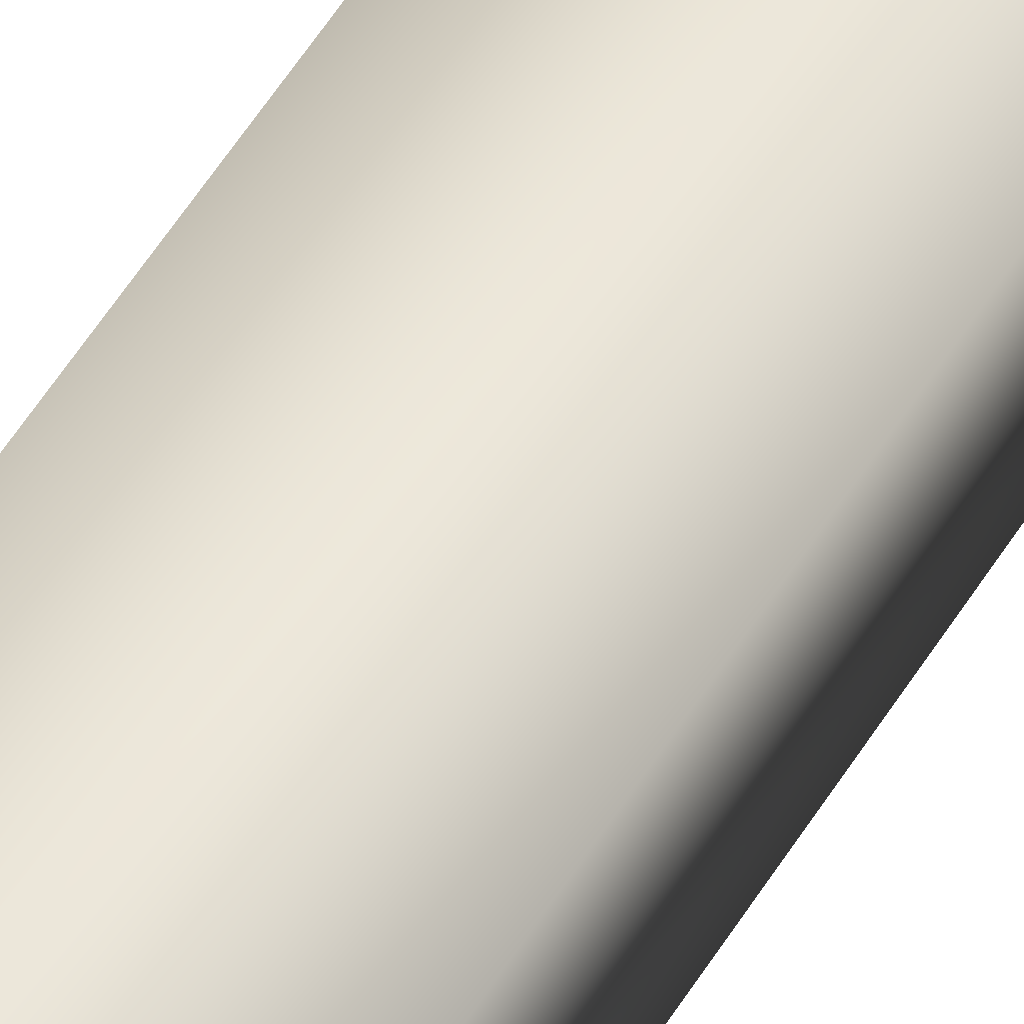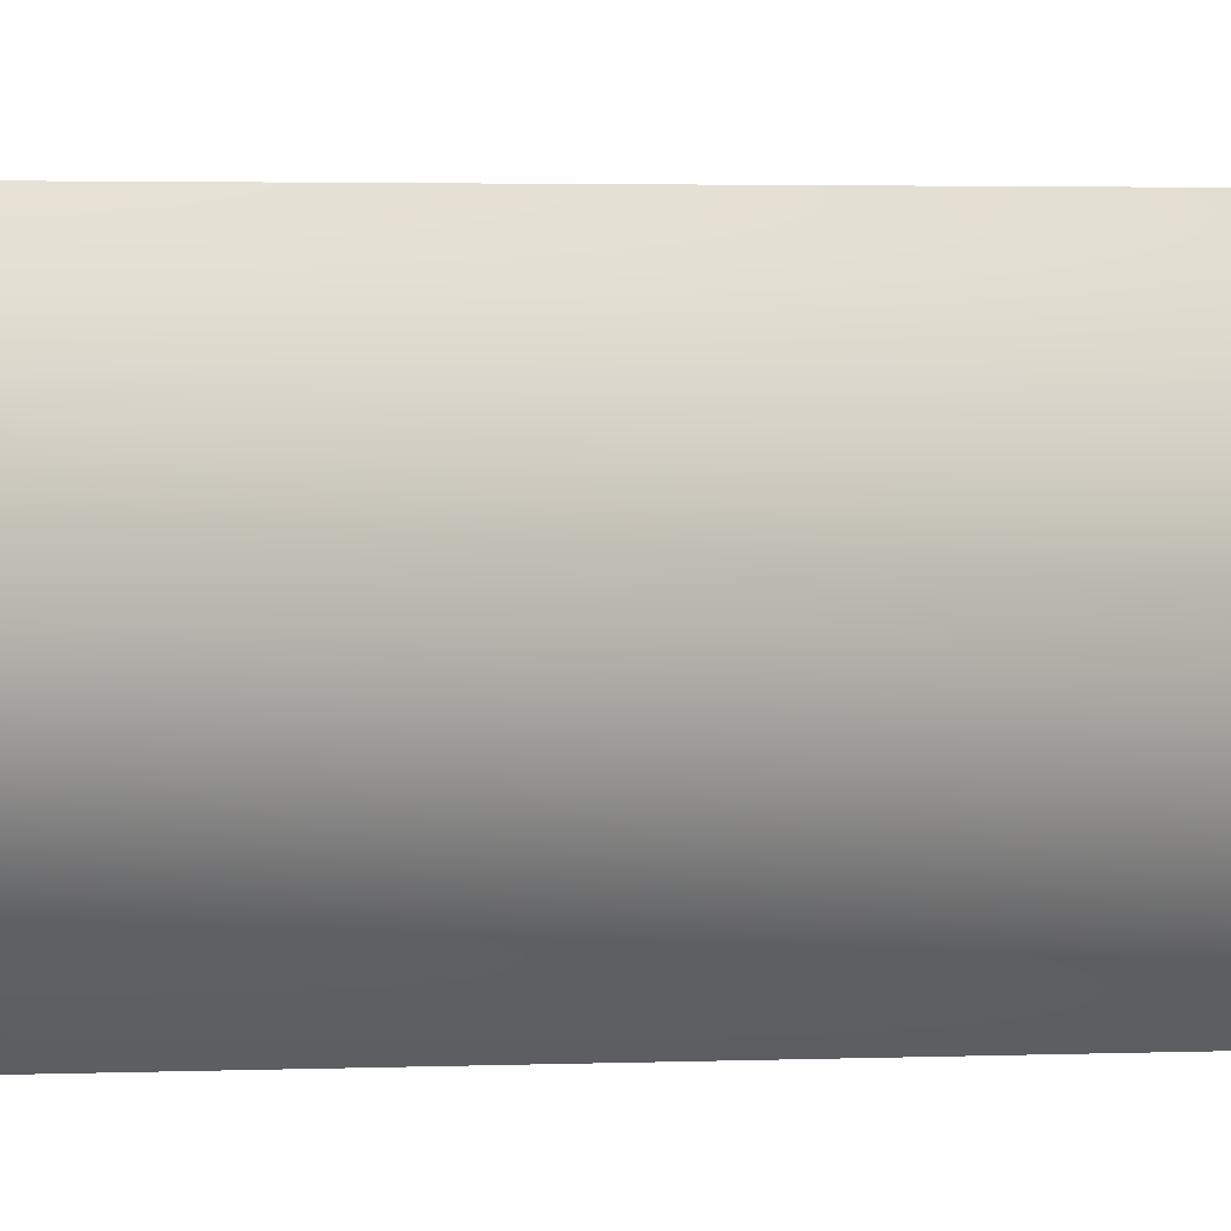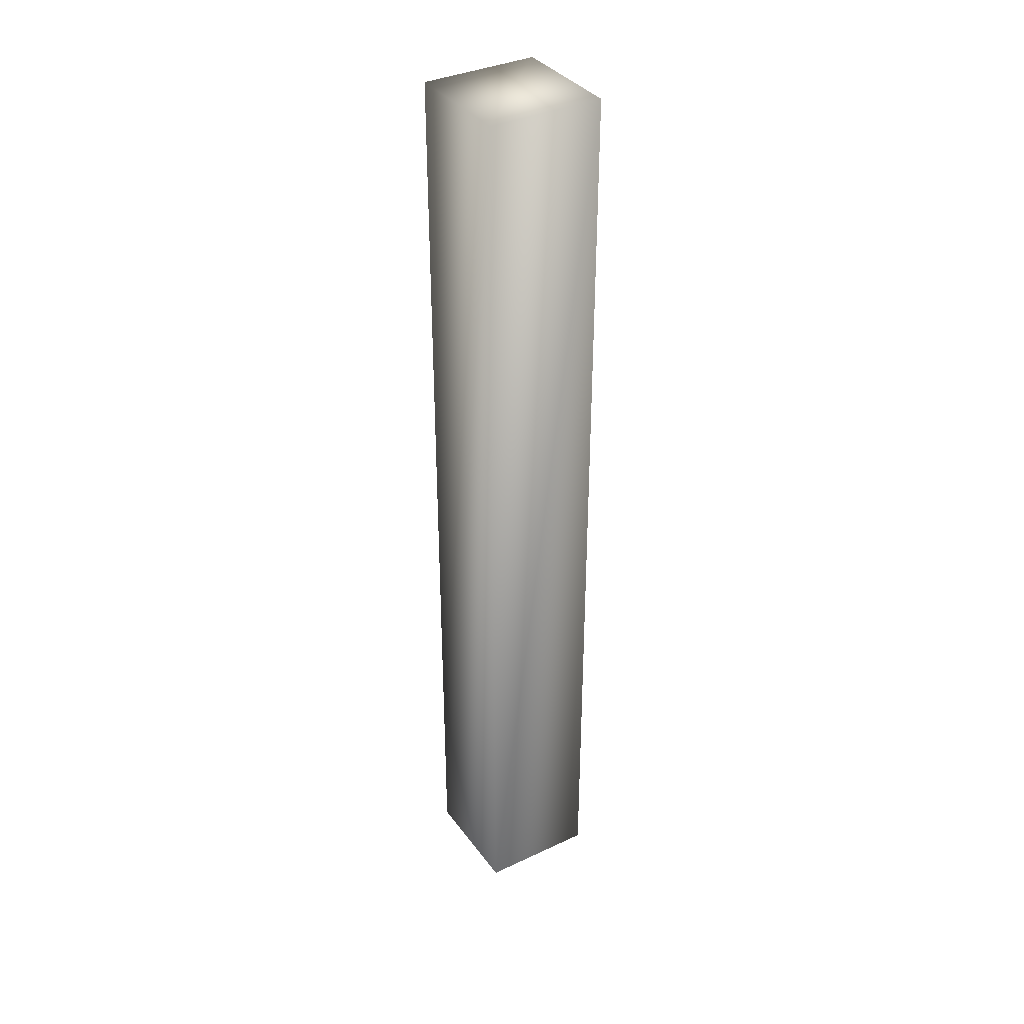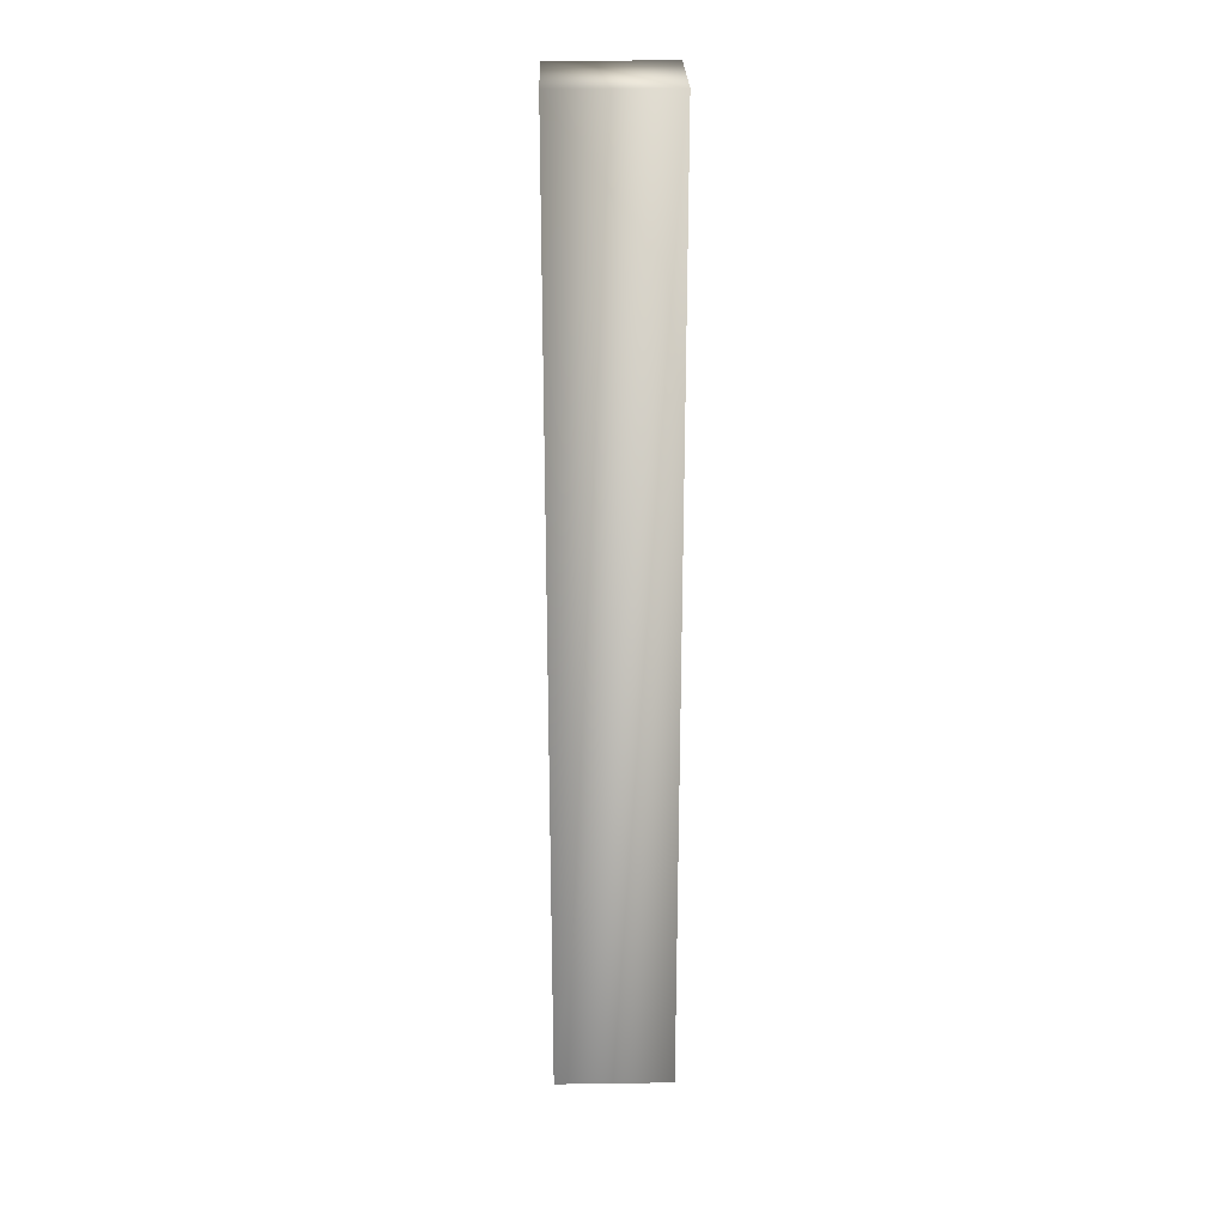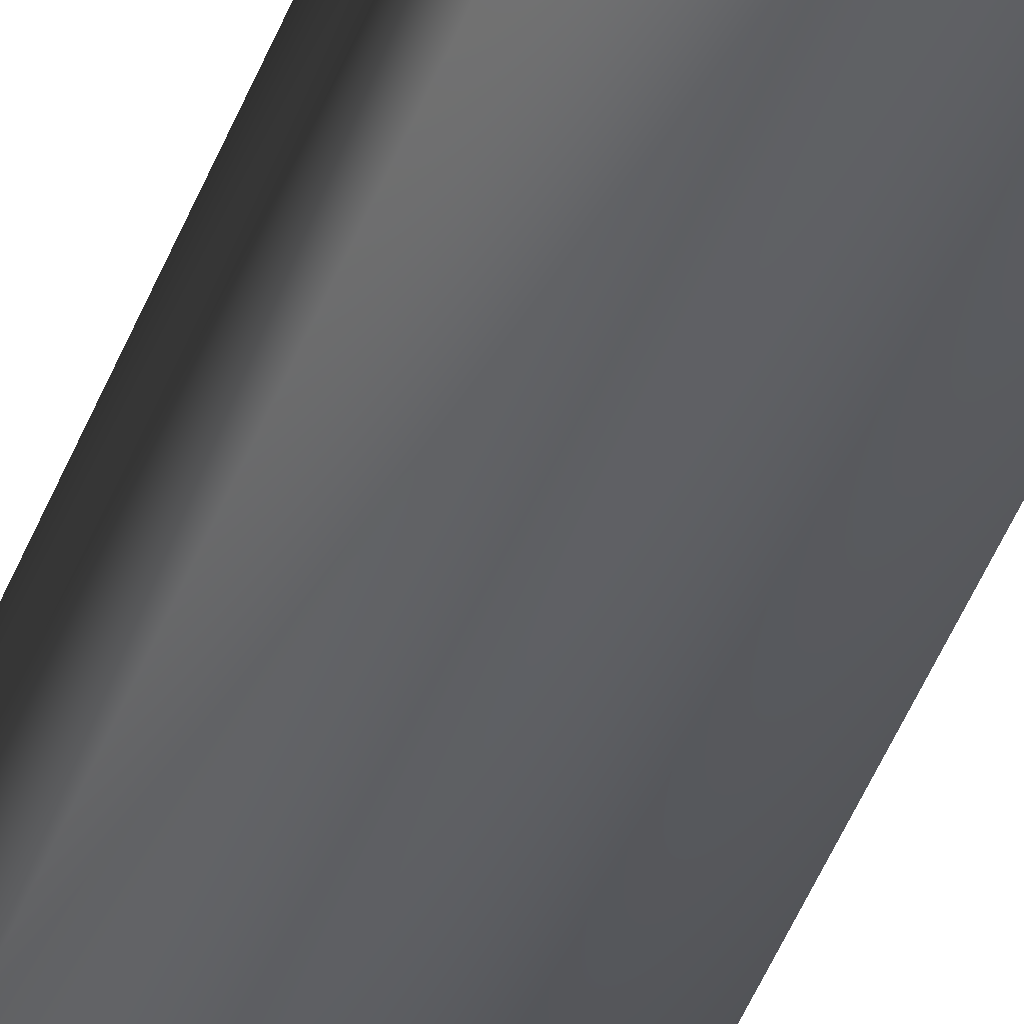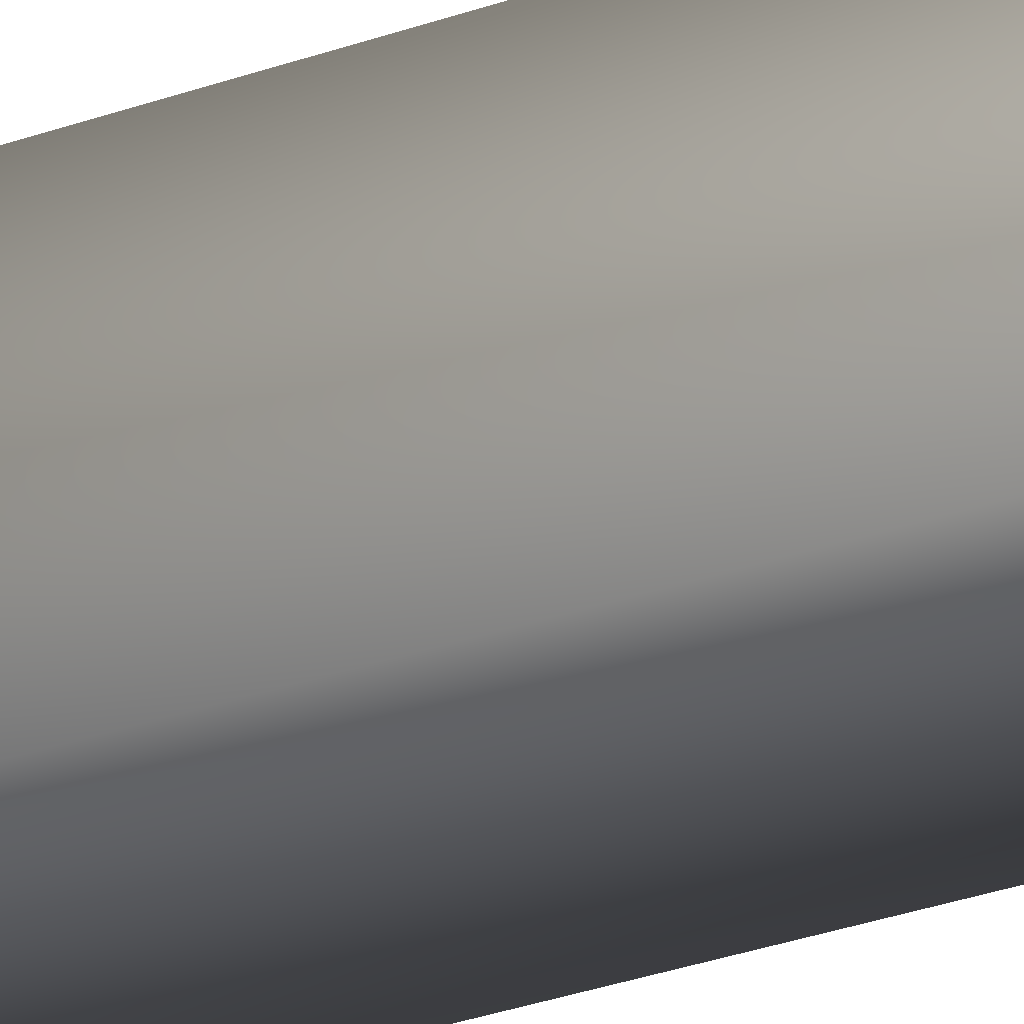
<metadata>
{"format":"obj","ext":"obj","renderer":"f3d","projection":"perspective","resolution":1024,"background":"white","views":[{"elev":64.1,"azim":33.5,"up":"+Z"},{"elev":1.0,"azim":69.0,"up":"+Z"},{"elev":36.1,"azim":-31.5,"up":"+Y"},{"elev":25.2,"azim":88.7,"up":"+Y"},{"elev":-55.9,"azim":-23.1,"up":"+Z"},{"elev":-29.5,"azim":-61.8,"up":"+Z"}]}
</metadata>
<code>
g ilPlatsupport22
v -5735 -1686 2368
v -5775 -1686 2368
v -5775 -1686 2408
v -5735 -1686 2408
v -5735 -2011 2368
v -5775 -2011 2368
v -5775 -1686 2368
v -5735 -1686 2368
v -5775 -2011 2408
v -5775 -1686 2408
v -5735 -2011 2408
v -5735 -1686 2408
v -5735 -2011 2408
v -5735 -1686 2408
f 3 1 2
f 1 3 4
f 11 12 9
f 10 9 12
f 9 10 6
f 7 6 10
f 6 7 5
f 8 5 7
f 5 8 13
f 14 13 8

</code>
